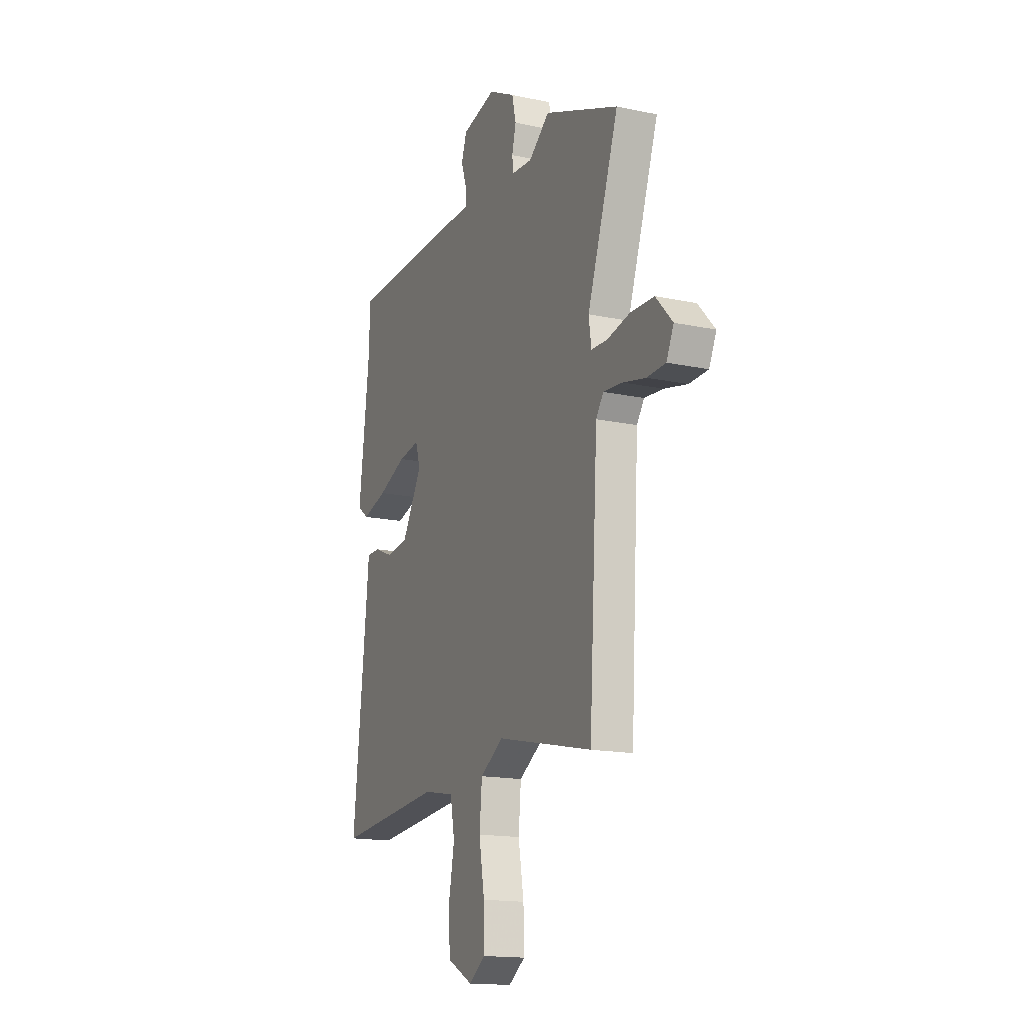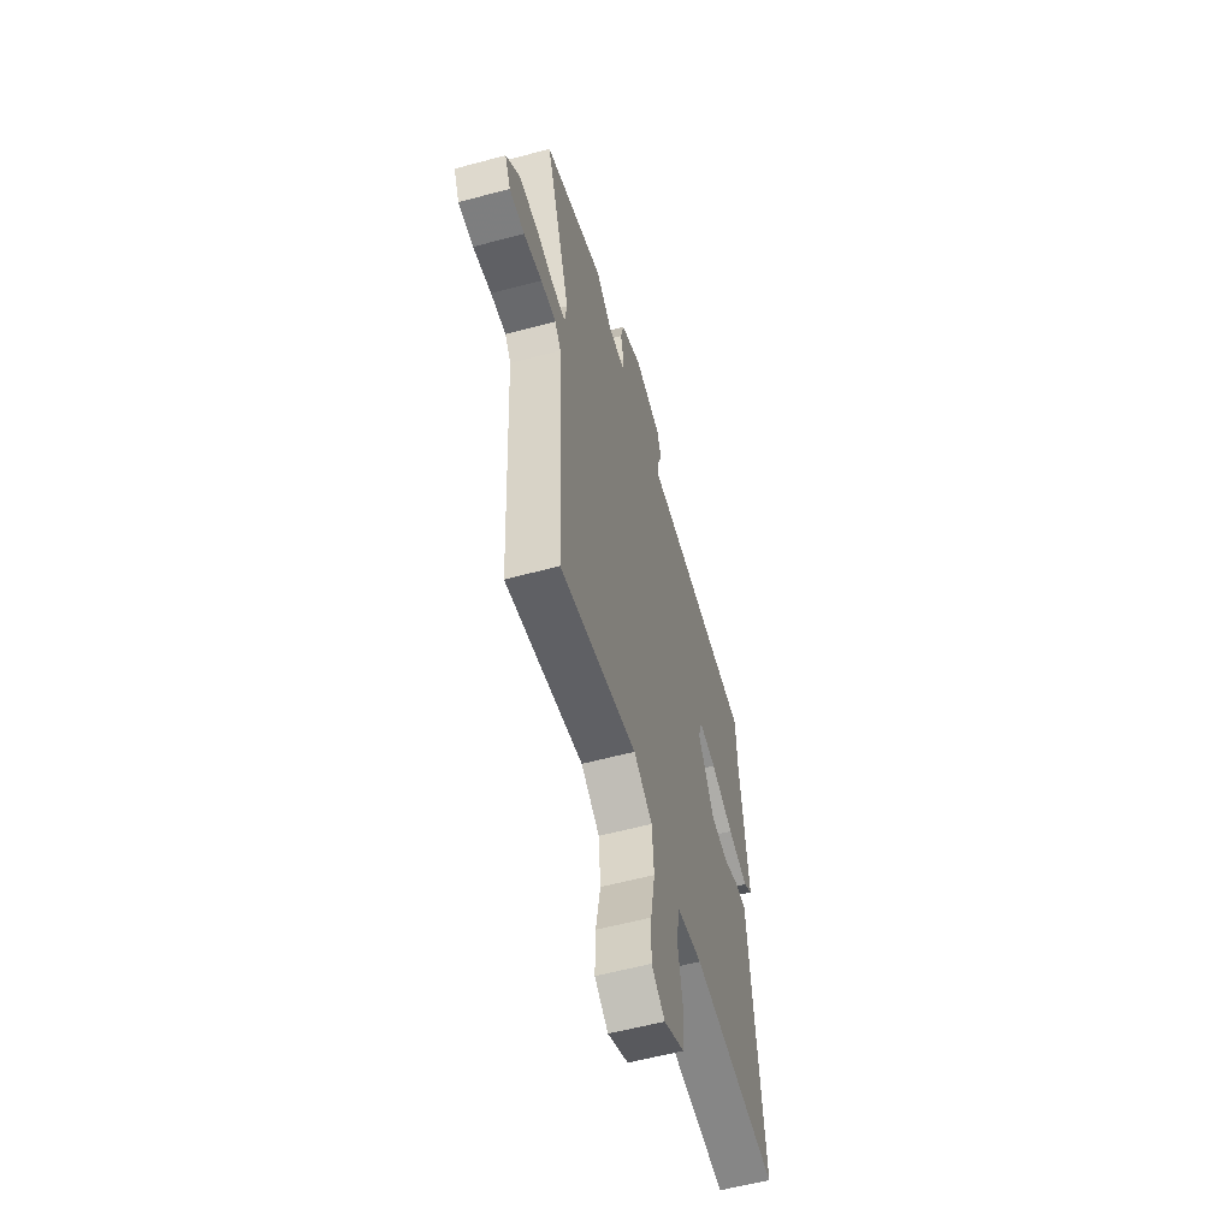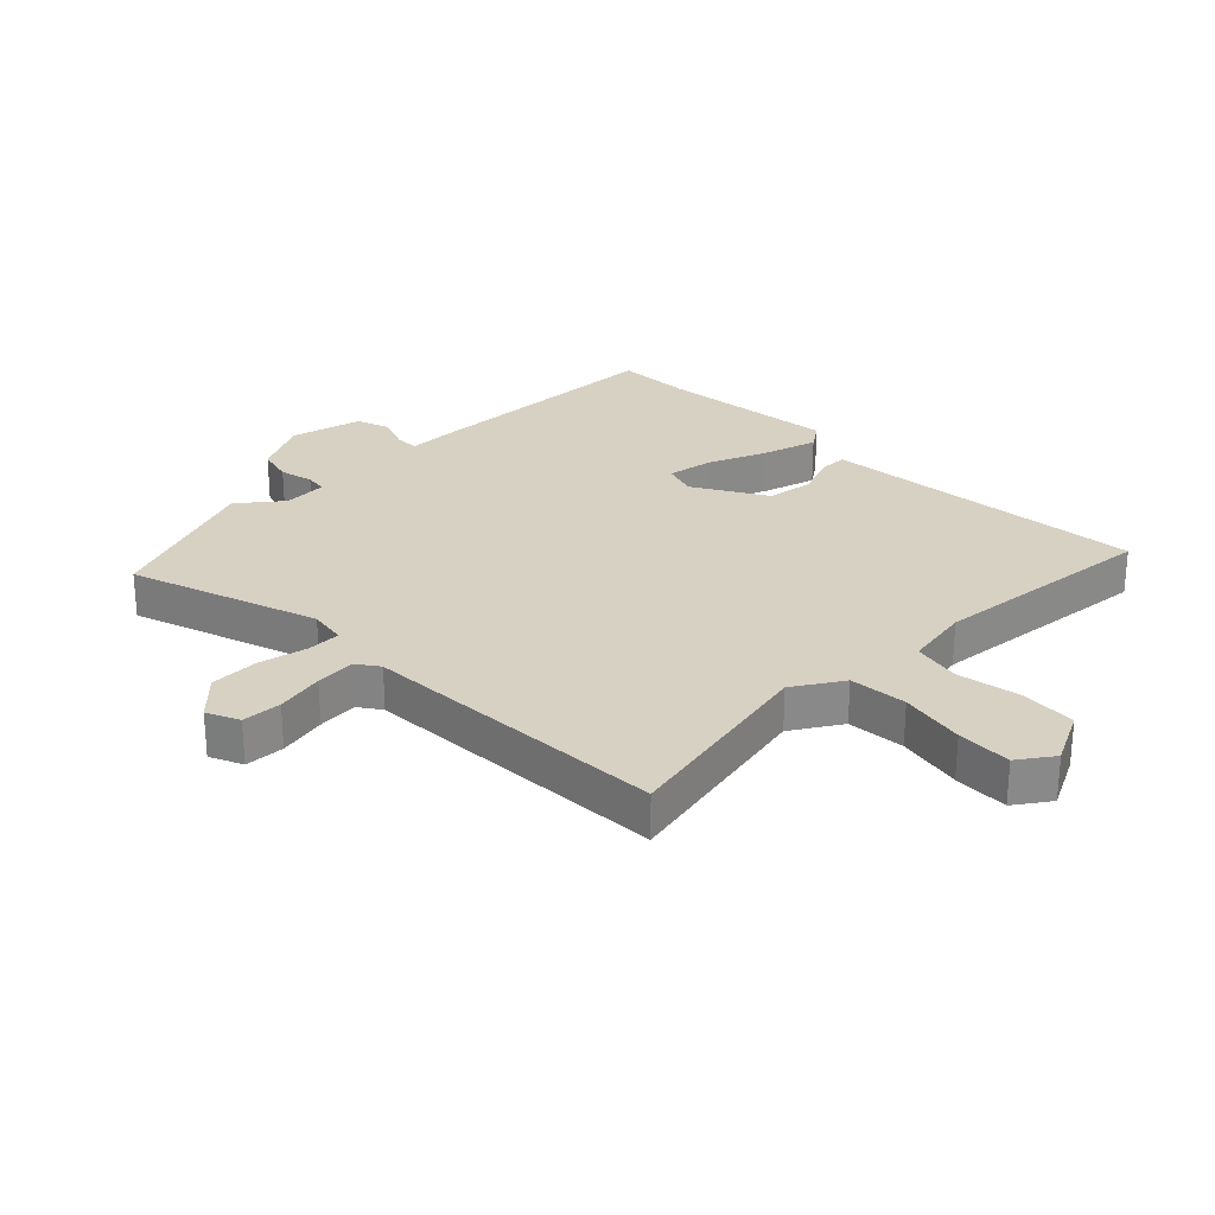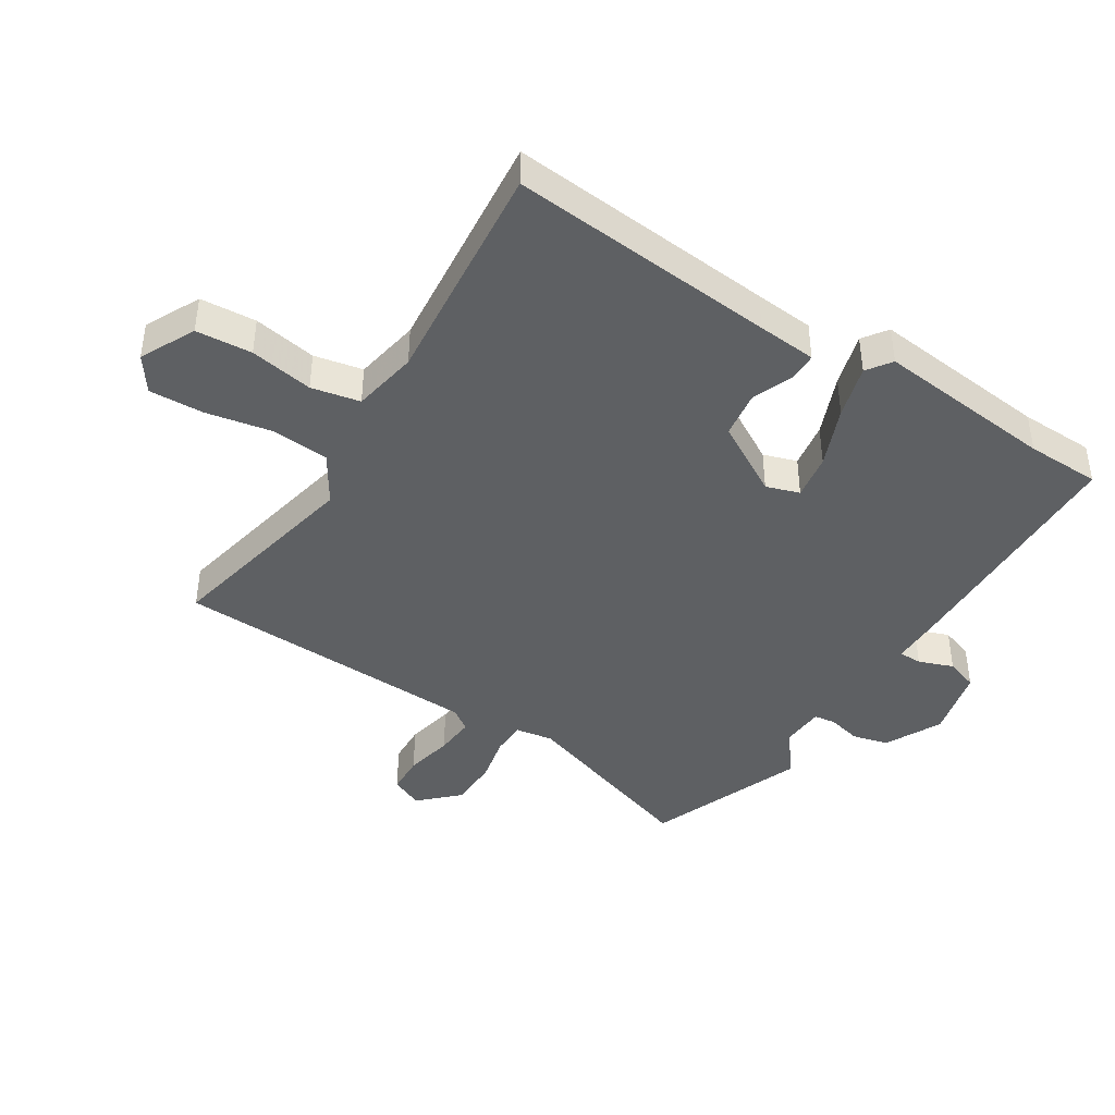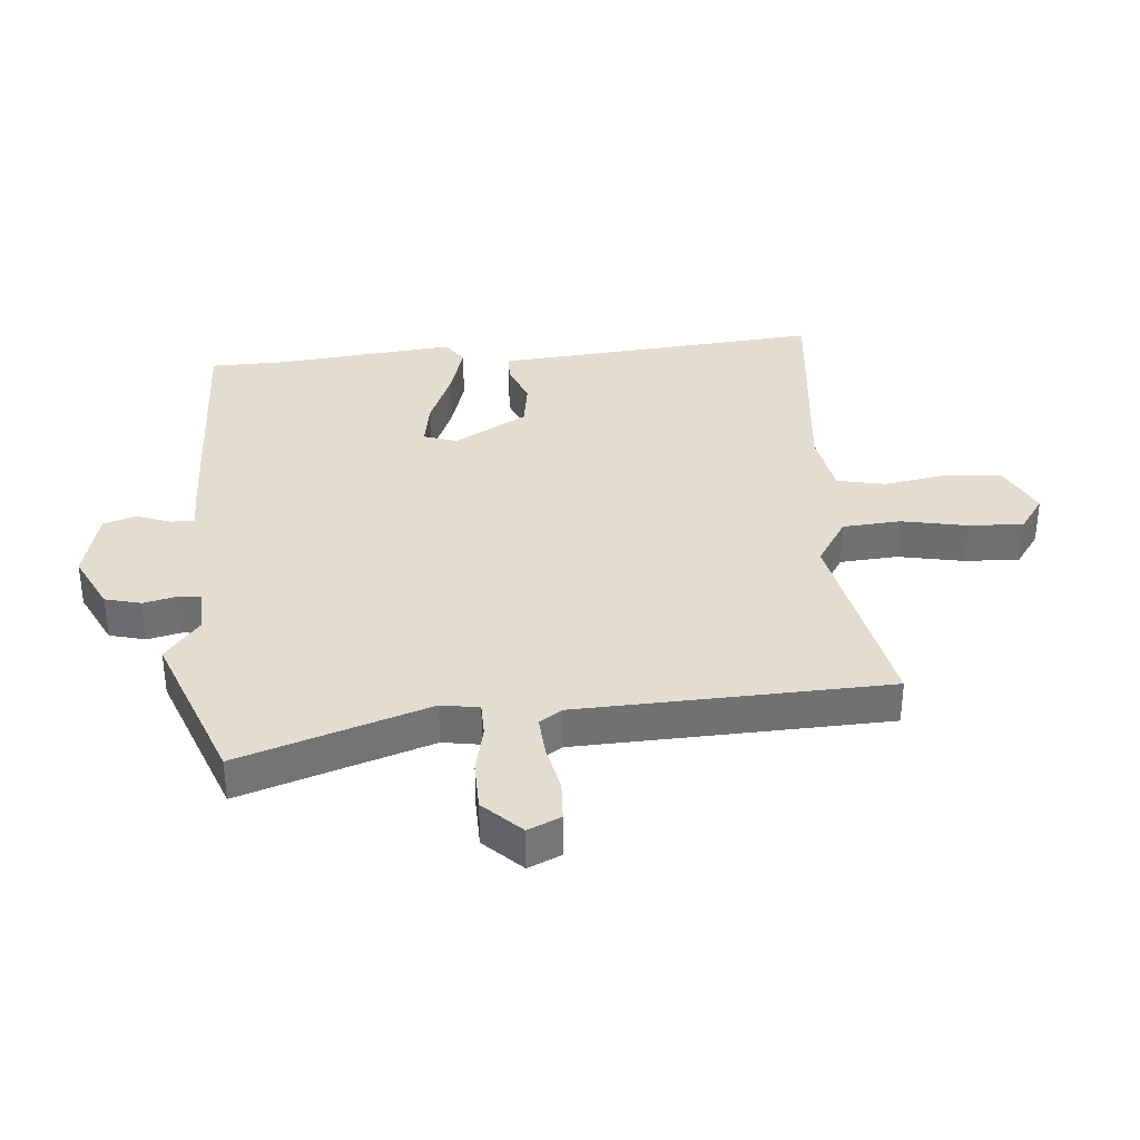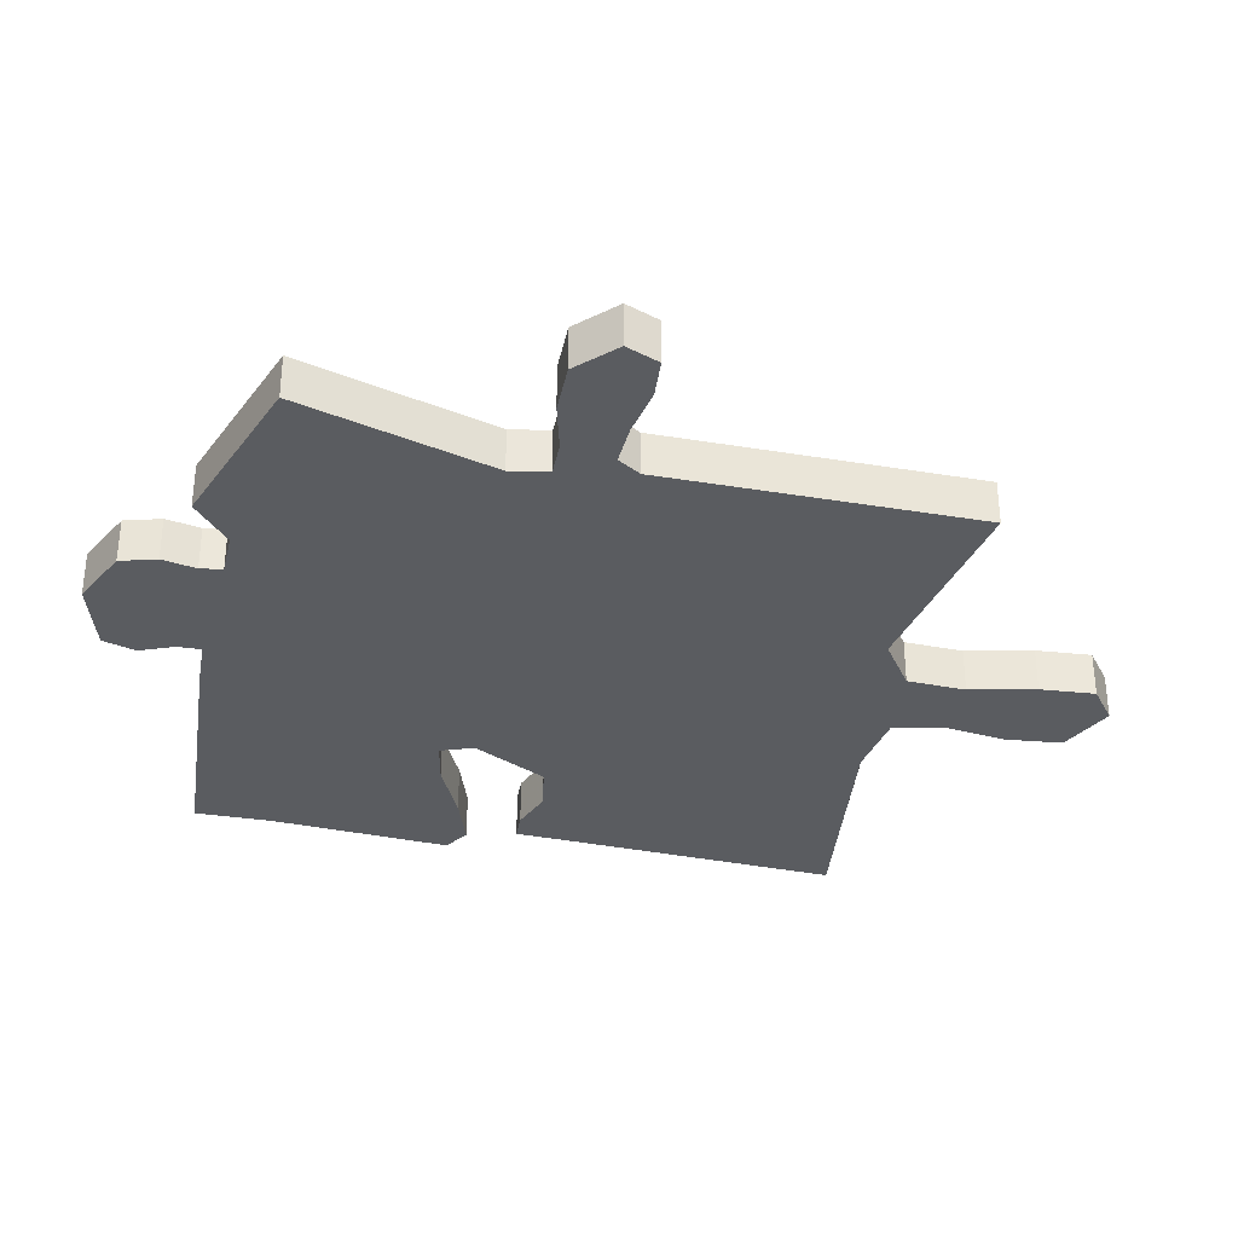
<metadata>
{"format":"obj","ext":"obj","renderer":"f3d","projection":"perspective","resolution":1024,"background":"white","views":[{"elev":-16.2,"azim":66.4,"up":"+Z"},{"elev":-57.7,"azim":105.6,"up":"+Z"},{"elev":27.1,"azim":136.3,"up":"+Y"},{"elev":-42.1,"azim":-121.4,"up":"+Y"},{"elev":35.2,"azim":86.3,"up":"+Y"},{"elev":-33.7,"azim":80.6,"up":"+Y"}]}
</metadata>
<code>
v 0.496 0.07 -0.541
v 0.161 0.07 -0.466
v 0.08 0.07 -0.515
v 0.071 0.07 -0.61
v 0.09 0.07 -0.718
v 0.092 0.07 -0.808
v 0.034 0.07 -0.847
v -0.055 0.07 -0.801
v -0.06 0.07 -0.709
v -0.04 0.07 -0.605
v -0.055 0.07 -0.525
v -0.163 0.07 -0.504
v -0.539 0.07 -0.535
v -0.492 0.07 -0.096
v -0.482 0.07 0.001
v -0.436 0.07 0.001
v -0.368 0.07 -0.027
v -0.291 0.07 -0.017
v -0.22 0.07 0.101
v -0.237 0.07 0.156
v -0.312 0.07 0.145
v -0.412 0.07 0.106
v -0.5 0.07 0.082
v -0.54 0.07 0.111
v -0.504 0.07 0.405
v -0.499 0.07 0.527
v -0.084 0.07 0.533
v -0.005 0.07 0.532
v -0.004 0.07 0.57
v -0.024 0.07 0.627
v -0.005 0.07 0.68
v 0.113 0.07 0.707
v 0.205 0.07 0.659
v 0.219 0.07 0.6
v 0.205 0.07 0.545
v 0.209 0.07 0.509
v 0.281 0.07 0.504
v 0.353 0.07 0.559
v 0.612 0.07 0.455
v 0.503 0.07 0.147
v 0.512 0.07 0.085
v 0.568 0.07 0.083
v 0.648 0.07 0.099
v 0.729 0.07 0.096
v 0.787 0.07 0.034
v 0.762 0.07 -0.019
v 0.697 0.07 -0.021
v 0.618 0.07 -0.003
v 0.552 0.07 0.003
v 0.526 0.07 -0.033
v 0.496 0 -0.541
v 0.161 0 -0.466
v 0.08 0 -0.515
v 0.071 0 -0.61
v 0.09 0 -0.718
v 0.092 0 -0.808
v 0.034 0 -0.847
v -0.055 0 -0.801
v -0.06 0 -0.709
v -0.04 0 -0.605
v -0.055 0 -0.525
v -0.163 0 -0.504
v -0.539 0 -0.535
v -0.492 0 -0.096
v -0.482 0 0.001
v -0.436 0 0.001
v -0.368 0 -0.027
v -0.291 0 -0.017
v -0.22 0 0.101
v -0.237 0 0.156
v -0.312 0 0.145
v -0.412 0 0.106
v -0.5 0 0.082
v -0.54 0 0.111
v -0.504 0 0.405
v -0.499 0 0.527
v -0.084 0 0.533
v -0.005 0 0.532
v -0.004 0 0.57
v -0.024 0 0.627
v -0.005 0 0.68
v 0.113 0 0.707
v 0.205 0 0.659
v 0.219 0 0.6
v 0.205 0 0.545
v 0.209 0 0.509
v 0.281 0 0.504
v 0.353 0 0.559
v 0.612 0 0.455
v 0.503 0 0.147
v 0.512 0 0.085
v 0.568 0 0.083
v 0.648 0 0.099
v 0.729 0 0.096
v 0.787 0 0.034
v 0.762 0 -0.019
v 0.697 0 -0.021
v 0.618 0 -0.003
v 0.552 0 0.003
v 0.526 0 -0.033
f 45 46 47 48
f 45 48 49
f 42 43 44 45
f 41 42 45 49
f 37 38 39 40
f 36 37 40 41
f 32 33 34 35
f 32 35 36
f 29 30 31 32
f 28 29 32 36
f 25 26 27 28
f 21 22 23 24
f 21 24 25 28
f 14 15 16 17
f 12 13 14 17
f 11 12 17 18
f 7 8 9 10
f 7 10 11
f 4 5 6 7
f 3 4 7 11
f 2 3 11 18
f 50 1 2 18
f 20 21 28 36
f 19 20 36 41
f 41 49 50
f 18 19 41 50
f 98 97 96 95
f 99 98 95
f 95 94 93 92
f 99 95 92 91
f 90 89 88 87
f 91 90 87 86
f 85 84 83 82
f 86 85 82
f 82 81 80 79
f 86 82 79 78
f 78 77 76 75
f 74 73 72 71
f 78 75 74 71
f 67 66 65 64
f 67 64 63 62
f 68 67 62 61
f 60 59 58 57
f 61 60 57
f 57 56 55 54
f 61 57 54 53
f 68 61 53 52
f 68 52 51 100
f 86 78 71 70
f 91 86 70 69
f 100 99 91
f 100 91 69 68
f 1 51 52 2
f 2 52 53 3
f 3 53 54 4
f 4 54 55 5
f 5 55 56 6
f 6 56 57 7
f 7 57 58 8
f 8 58 59 9
f 9 59 60 10
f 10 60 61 11
f 11 61 62 12
f 12 62 63 13
f 13 63 64 14
f 14 64 65 15
f 15 65 66 16
f 16 66 67 17
f 17 67 68 18
f 18 68 69 19
f 19 69 70 20
f 20 70 71 21
f 21 71 72 22
f 22 72 73 23
f 23 73 74 24
f 24 74 75 25
f 25 75 76 26
f 26 76 77 27
f 27 77 78 28
f 28 78 79 29
f 29 79 80 30
f 30 80 81 31
f 31 81 82 32
f 32 82 83 33
f 33 83 84 34
f 34 84 85 35
f 35 85 86 36
f 36 86 87 37
f 37 87 88 38
f 38 88 89 39
f 39 89 90 40
f 40 90 91 41
f 41 91 92 42
f 42 92 93 43
f 43 93 94 44
f 44 94 95 45
f 45 95 96 46
f 46 96 97 47
f 47 97 98 48
f 48 98 99 49
f 49 99 100 50
f 50 100 51 1

</code>
